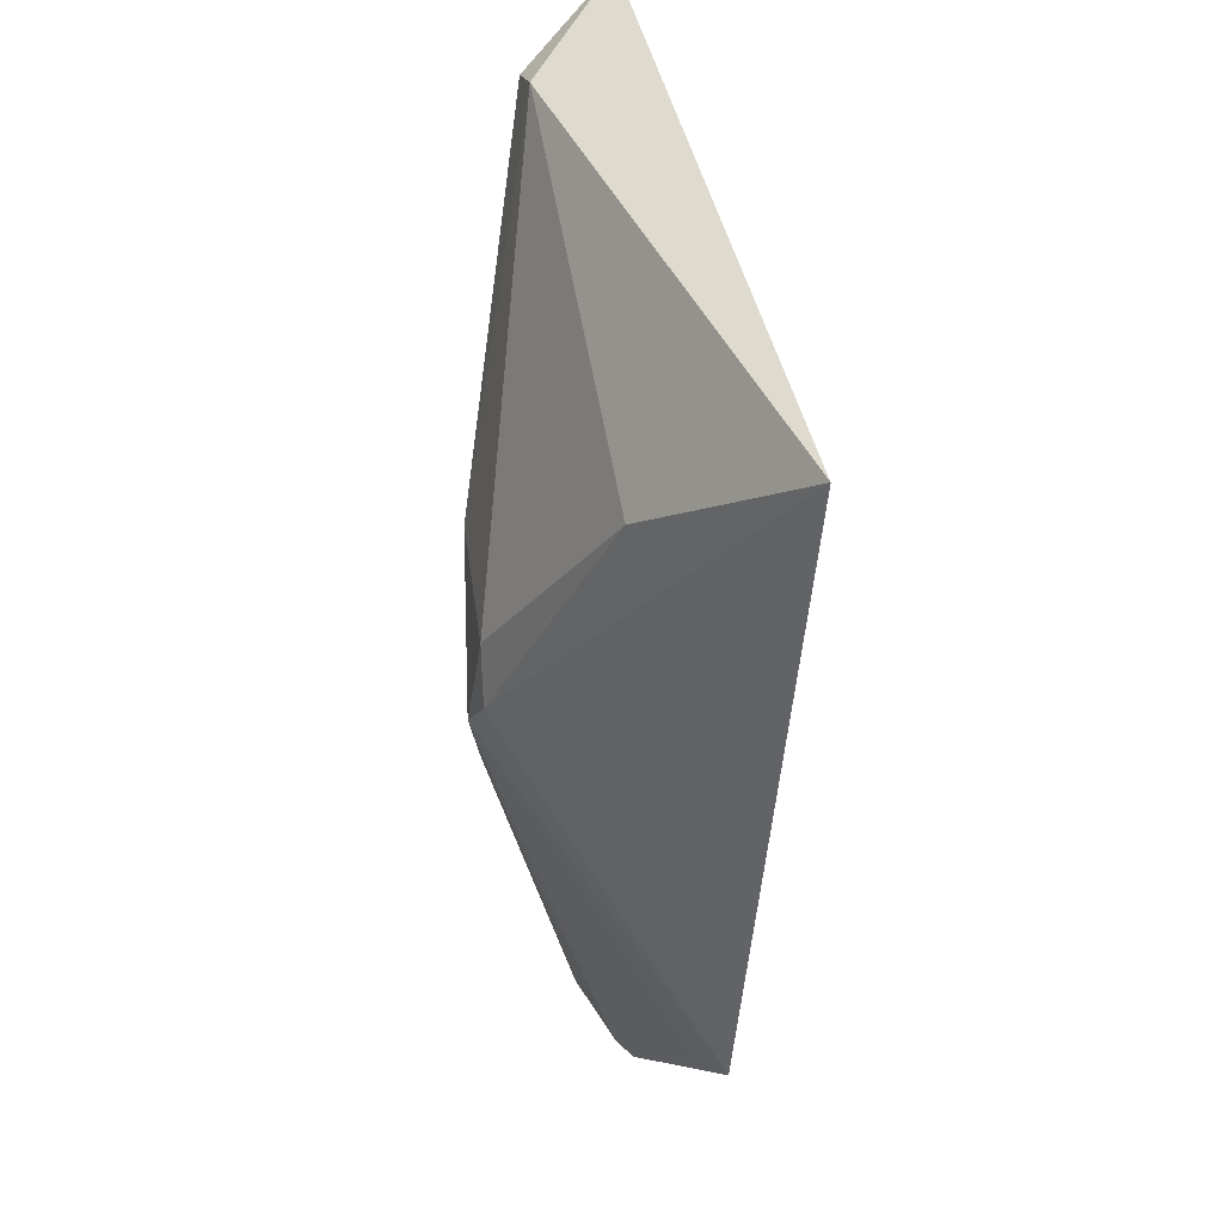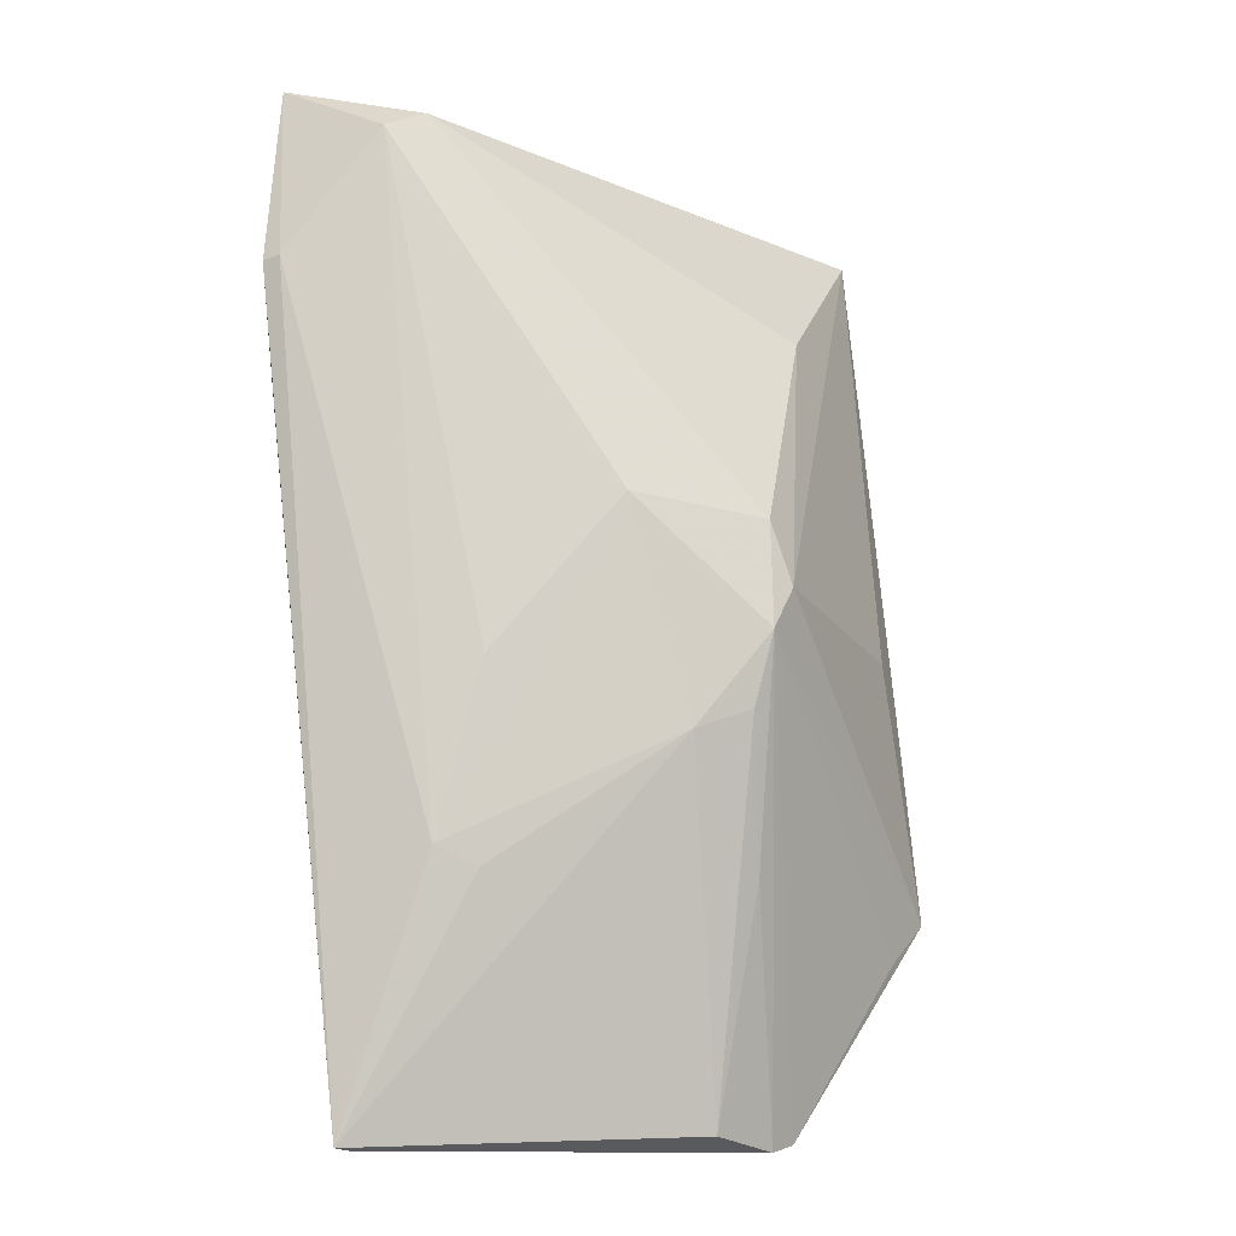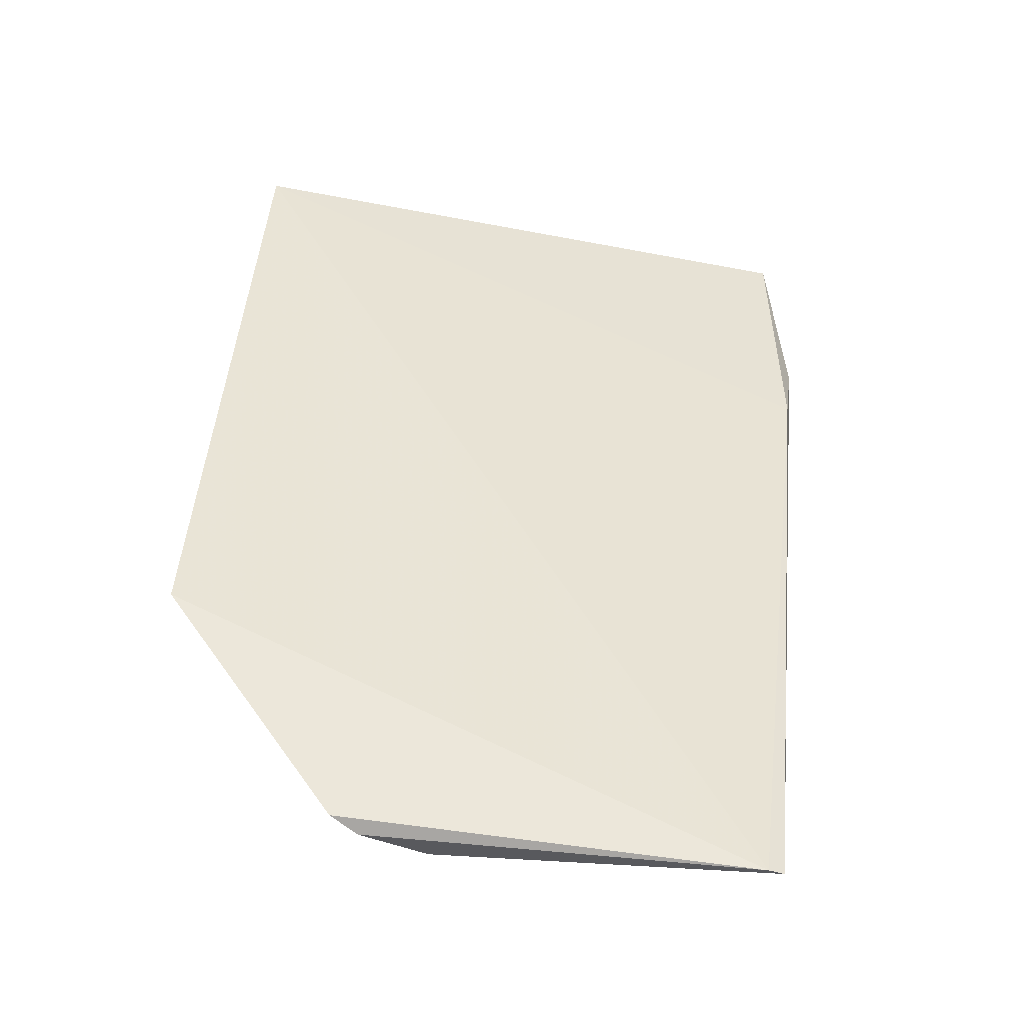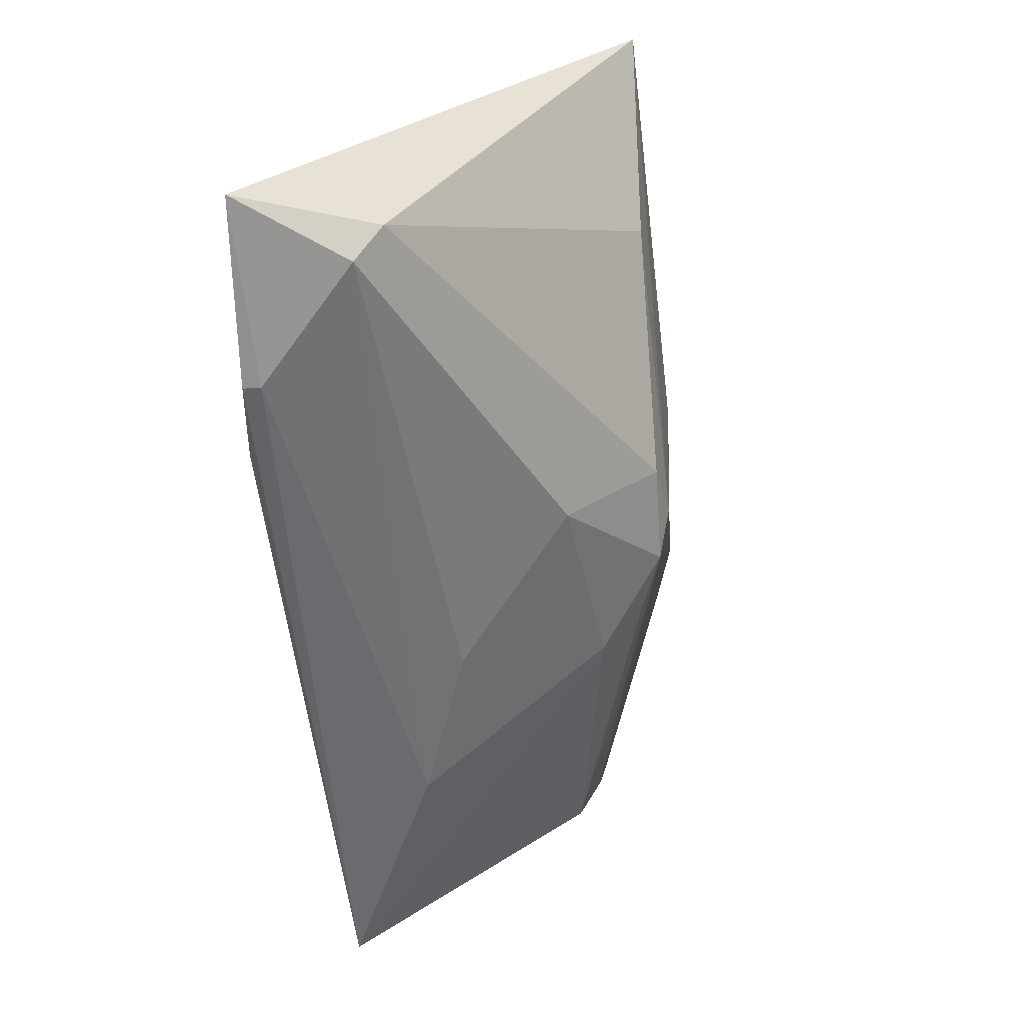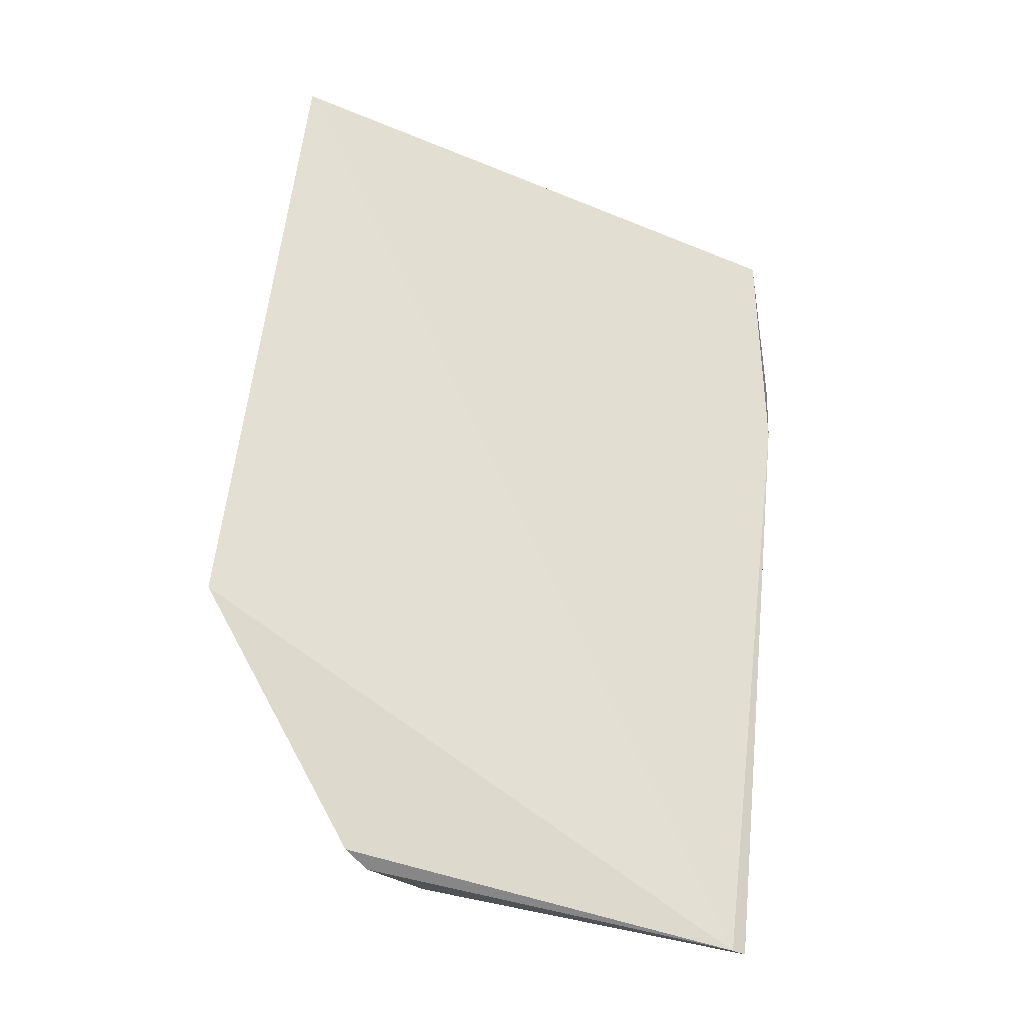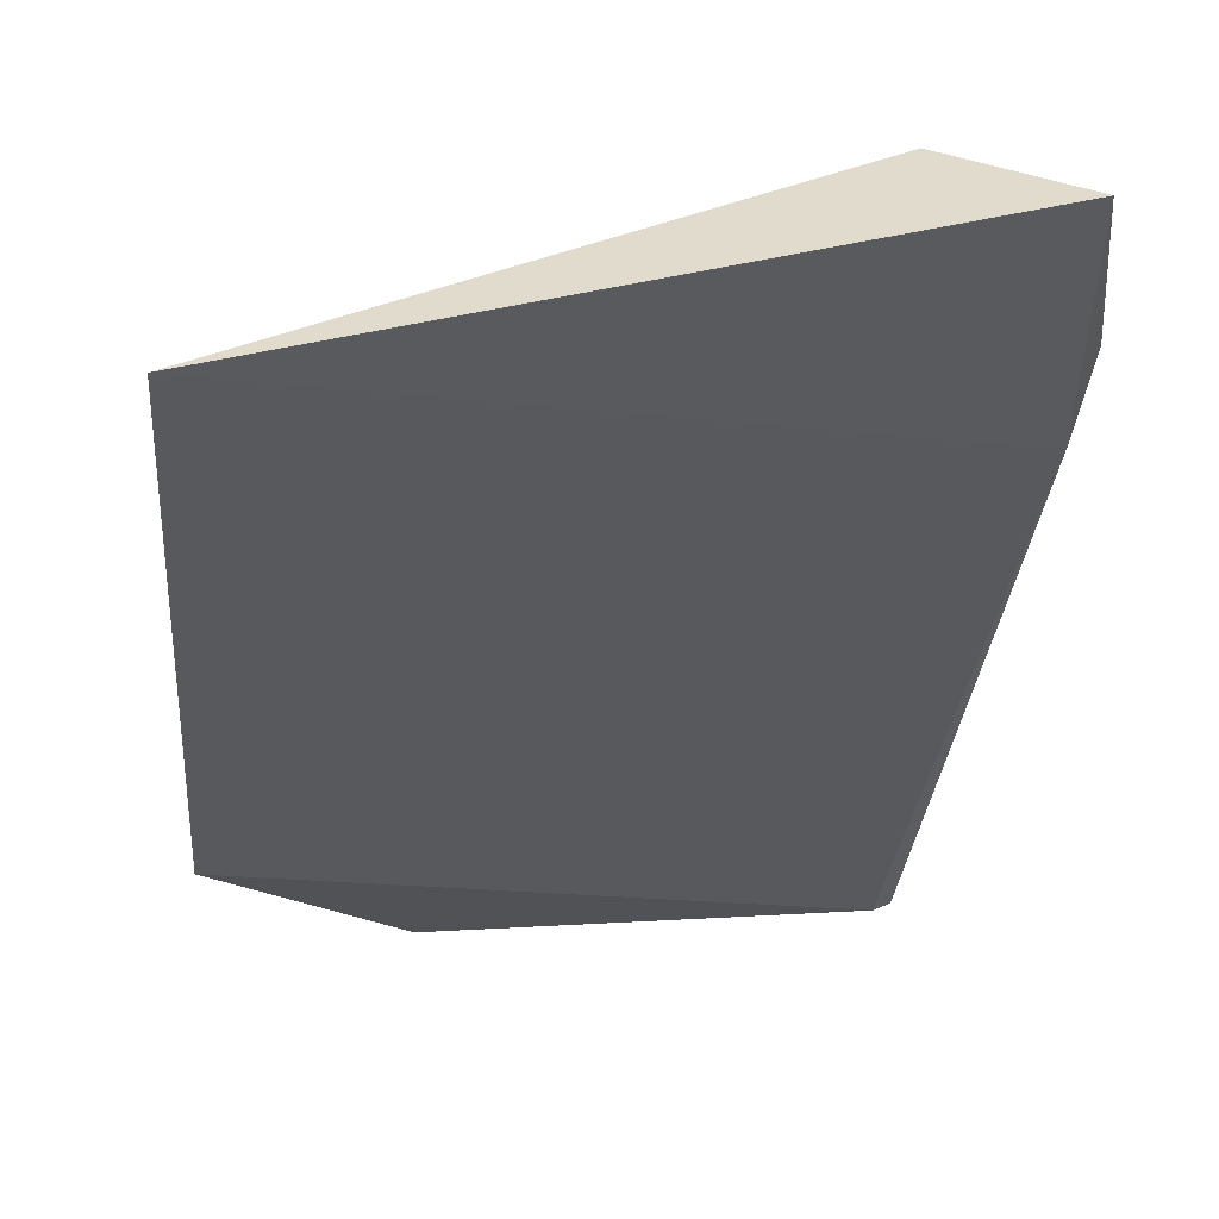
<metadata>
{"format":"obj","ext":"obj","renderer":"f3d","projection":"perspective","resolution":1024,"background":"white","views":[{"elev":45.7,"azim":85.8,"up":"+Y"},{"elev":-13.5,"azim":-19.9,"up":"+Y"},{"elev":-50.7,"azim":175.4,"up":"+Y"},{"elev":34.8,"azim":-41.2,"up":"+Y"},{"elev":-40.1,"azim":159.2,"up":"+Y"},{"elev":-37.1,"azim":179.4,"up":"+Z"}]}
</metadata>
<code>
v 0.1553 -0.08356 0.194
v 0.2245 -0.006935 0.163
v 0.1399 0.109 0.2343
v -0.007348 0.2528 0.1822
v 0.01931 -0.08465 0.1995
v 0.2094 0.2342 0.1433
v 0.1386 0.07281 0.2397
v 0.1648 -0.08111 0.1882
v 0.2063 0.07972 0.1751
v 0.03328 0.2394 0.2107
v -0.009607 0.1578 0.1874
v 0.1316 -0.07929 0.2066
v 0.2094 -0.02152 0.1708
v 0.1476 0.08776 0.2344
v 0.1689 0.1839 0.1923
v 0.09145 0.1129 0.2376
v -0.01029 0.1902 0.1987
v 0.1129 0.04032 0.2368
v 0.1403 -0.002432 0.2215
v 0.01852 0.2323 0.2133
v -0.01456 0.1892 0.1938
v 0.1331 0.0479 0.2361
v 0.01356 -0.08388 0.2017
v 0.03613 0.003501 0.2212
v 0.05049 -0.002677 0.2223
v 0.0497 0.06088 0.2271
f 6 2 5
f 8 5 2
f 8 1 5
f 8 7 1
f 9 2 6
f 10 6 4
f 11 6 5
f 11 4 6
f 12 5 1
f 13 8 2
f 13 2 7
f 13 7 8
f 14 9 6
f 14 3 7
f 14 7 2
f 14 2 9
f 15 10 3
f 15 6 10
f 15 14 6
f 15 3 14
f 16 7 3
f 16 3 10
f 18 7 16
f 19 12 1
f 19 1 7
f 20 10 4
f 20 4 17
f 20 16 10
f 21 17 4
f 21 4 11
f 22 18 12
f 22 7 18
f 22 19 7
f 22 12 19
f 23 5 12
f 23 12 18
f 23 17 21
f 23 21 11
f 23 11 5
f 24 18 16
f 24 20 17
f 24 17 23
f 25 24 23
f 25 23 18
f 25 18 24
f 26 24 16
f 26 16 20
f 26 20 24

</code>
